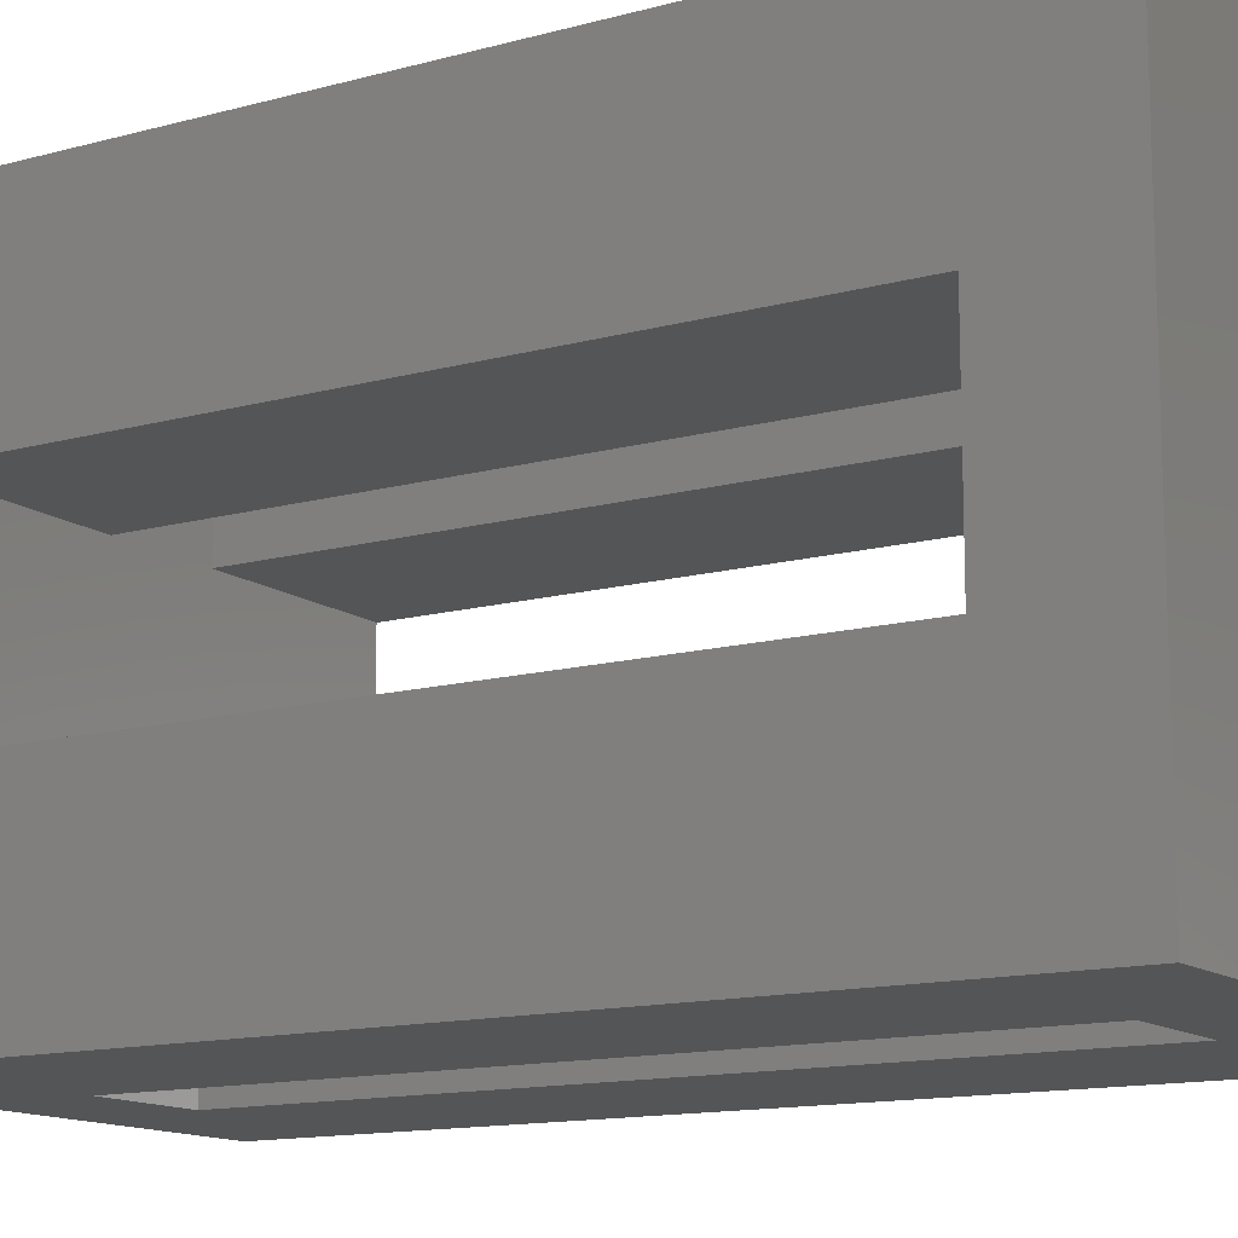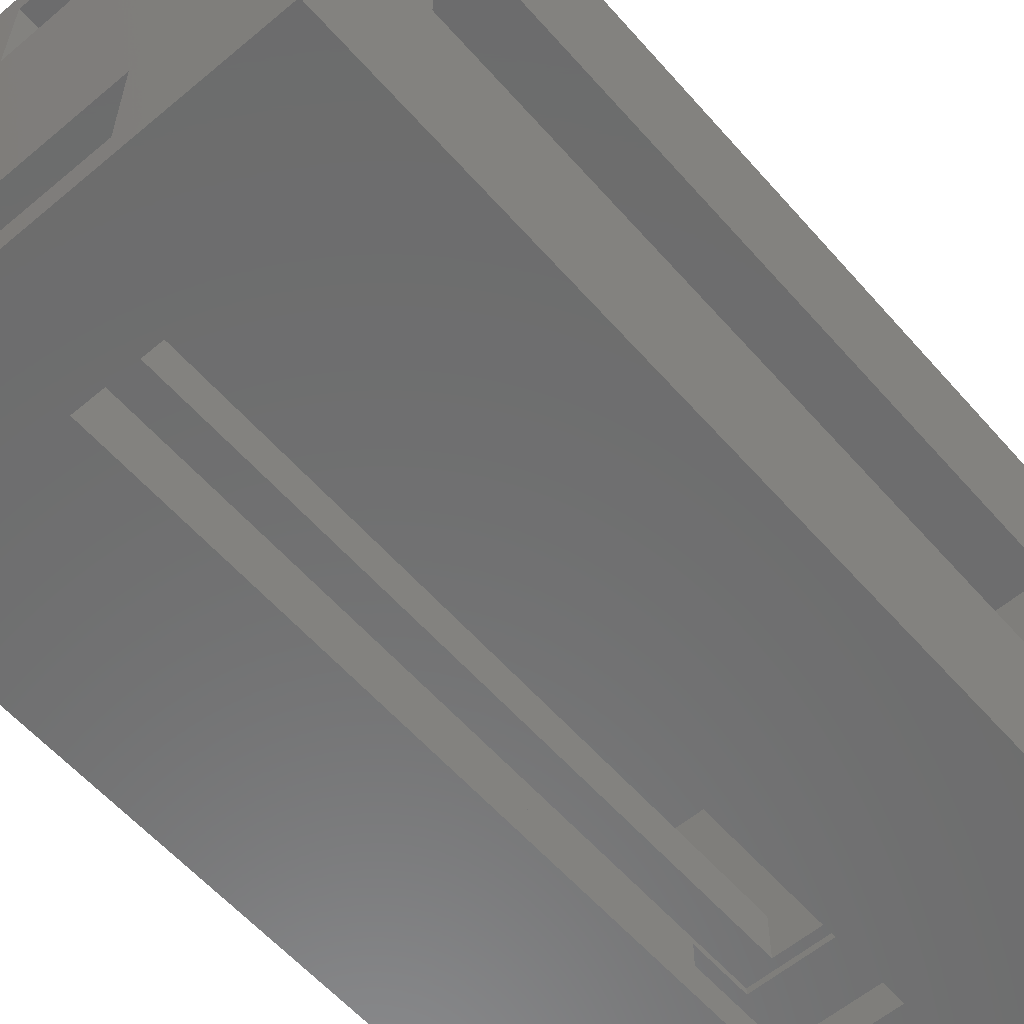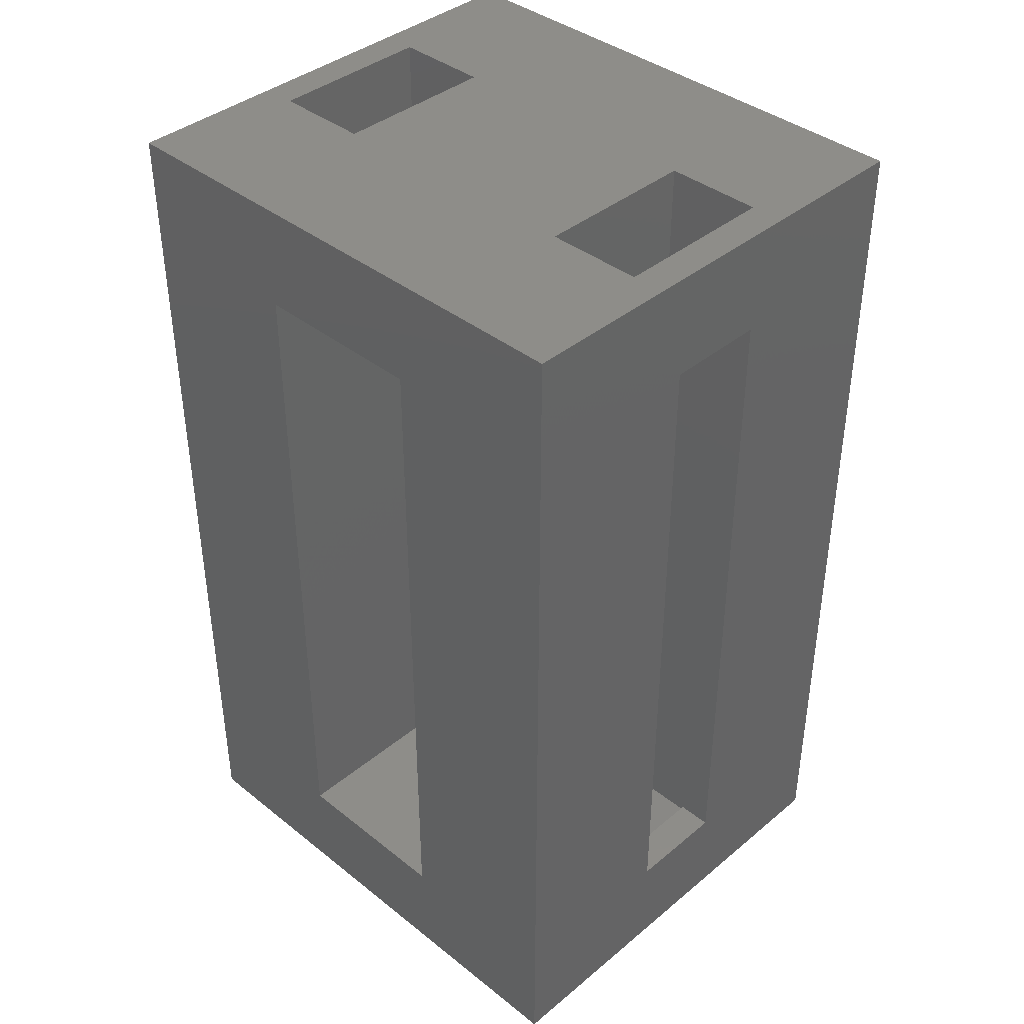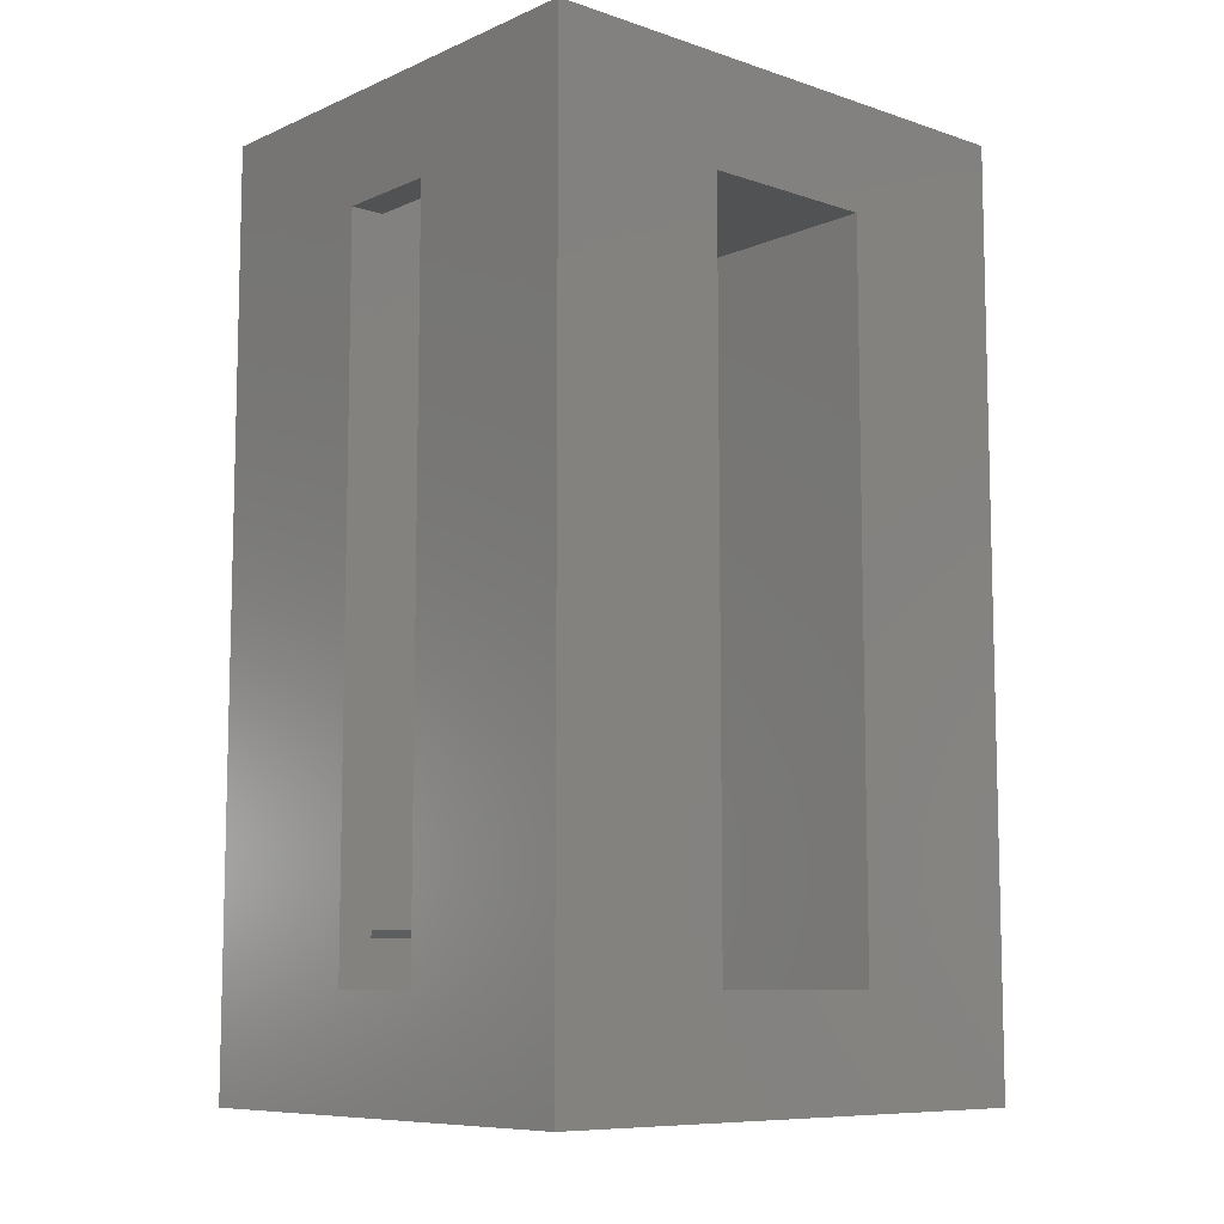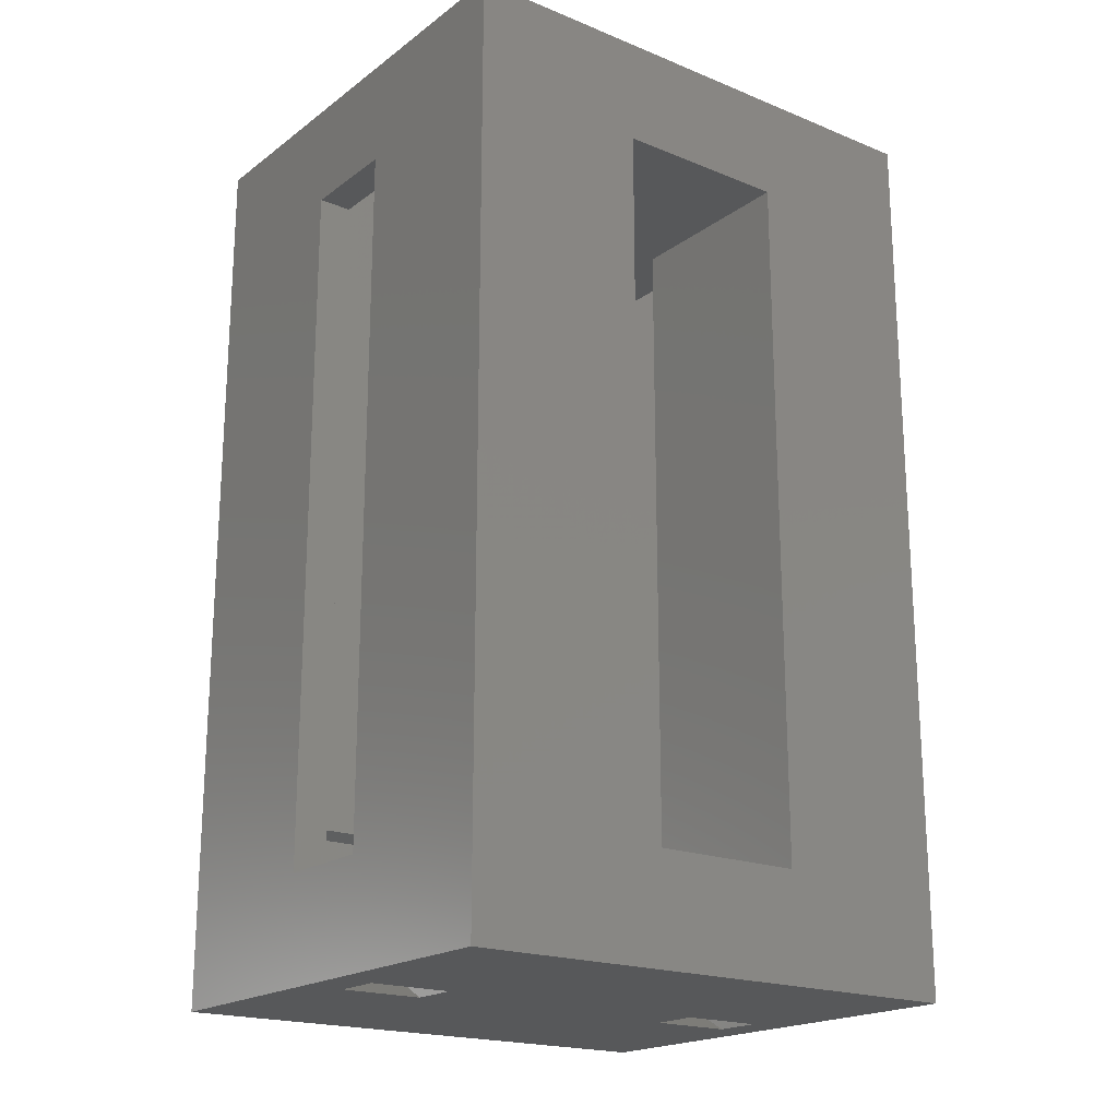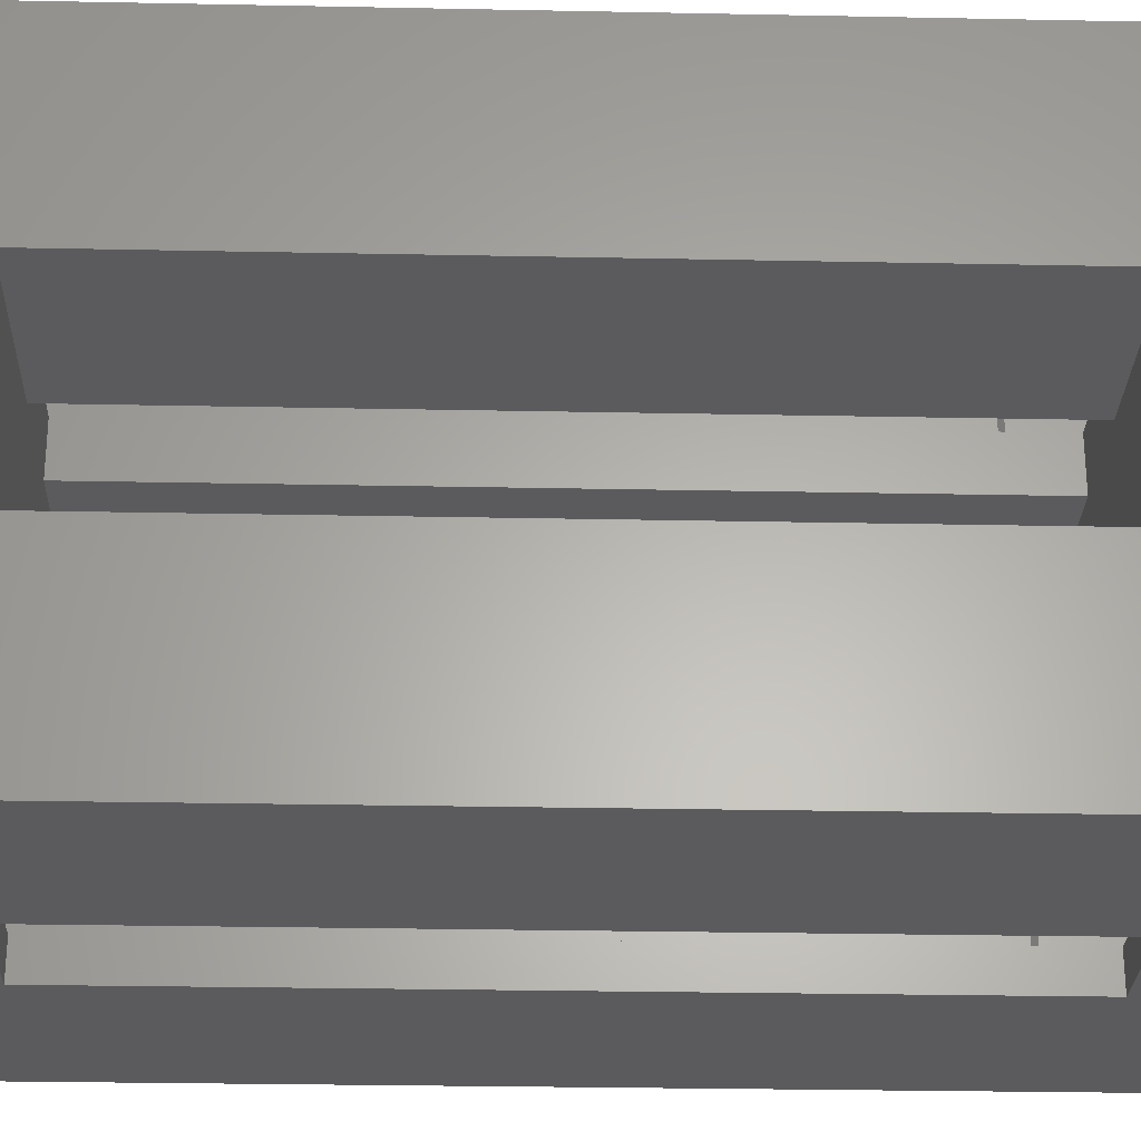
<metadata>
{"format":"stl","ext":"stl","renderer":"f3d","projection":"perspective","resolution":1024,"background":"white","views":[{"elev":-13.2,"azim":-57.8,"up":"+Y"},{"elev":-58.8,"azim":40.9,"up":"+Y"},{"elev":39.6,"azim":134.4,"up":"+Z"},{"elev":-8.8,"azim":-131.4,"up":"+Z"},{"elev":-19.6,"azim":53.0,"up":"+Z"},{"elev":-27.1,"azim":88.2,"up":"+Y"}]}
</metadata>
<code>
# stl→obj: 104 verts, 232 faces
v -7.8 17.6 0
v -7.8 11.7 3.5
v -7.8 17.6 30
v -7.8 5.9 3.5
v -7.8 0 0
v -7.8 5.9 26.5
v -7.8 11.7 26.5
v -7.8 0 30
v -2.75 13.3 30
v 2.75 4.3 30
v 2.75 13.3 30
v -2.75 4.3 30
v 7.8 17.6 30
v 2.75 16.5 30
v -2.75 16.5 30
v 7.8 0 30
v 2.75 1.1 30
v -2.75 1.1 30
v 7.8 11.7 26.5
v 7.8 17.6 0
v 7.8 5.9 26.5
v 7.8 5.9 3.5
v 7.8 11.7 3.5
v 7.8 0 0
v 1.7 17.6 26.5
v 1.7 17.6 3.5
v -1.7 17.6 3.5
v -1.7 17.6 26.5
v -0.8007 4.075 0
v 0.8007 13.53 0
v 0.8007 4.075 0
v -0.8007 13.53 0
v 0.8007 1.325 0
v -0.8007 1.325 0
v 0.8007 16.27 0
v -0.8007 16.27 0
v -1.7 0 26.5
v -1.7 0 3.5
v 1.7 0 3.5
v 1.7 0 26.5
v -1.7 11.7 26.5
v -1.7 5.9 26.5
v 1.7 5.9 26.5
v 1.7 4.3 26.5
v 1.7 11.7 26.5
v -1.7 4.3 26.5
v 1.7 13.3 26.5
v -1.7 13.3 26.5
v -1.7 16.5 26.5
v 1.7 16.5 26.5
v 1.7 1.1 26.5
v -1.7 1.1 26.5
v -1.7 11.7 3.5
v 1.7 11.7 3.5
v -1.7 5.9 3.5
v 1.7 13.3 3.5
v 1.7 5.9 3.5
v -1.7 13.3 3.5
v 1.7 4.3 3.5
v -1.7 4.3 3.5
v 1.7 16.5 3.5
v -1.7 16.5 3.5
v -1.7 1.1 3.5
v 1.7 1.1 3.5
v 2.75 13.53 5.225
v 3.15 16.27 4.994
v 3.15 13.53 4.994
v 2.75 16.27 5.225
v -3.15 16.27 1.356
v -3.15 13.53 1.356
v 3.15 13.53 1.356
v 3.15 16.27 1.356
v -3.15 13.53 4.994
v -3.15 16.27 4.994
v 2.75 13.53 3.175
v -2.75 13.53 3.175
v -2.75 13.53 5.225
v -2.75 16.27 3.175
v -2.75 16.27 5.225
v 2.75 16.27 3.175
v -2.75 16.5 3.175
v -2.75 13.3 3.175
v 2.75 13.3 3.175
v 2.75 16.5 3.175
v 2.75 1.325 5.225
v 3.15 4.075 4.994
v 3.15 1.325 4.994
v 2.75 4.075 5.225
v -3.15 4.075 1.356
v -3.15 1.325 1.356
v 3.15 1.325 1.356
v 3.15 4.075 1.356
v -3.15 1.325 4.994
v -3.15 4.075 4.994
v 2.75 1.325 3.175
v -2.75 1.325 3.175
v -2.75 1.325 5.225
v -2.75 4.075 3.175
v -2.75 4.075 5.225
v 2.75 4.075 3.175
v -2.75 4.3 3.175
v -2.75 1.1 3.175
v 2.75 1.1 3.175
v 2.75 4.3 3.175
f 1 2 3
f 1 4 2
f 4 5 6
f 5 4 1
f 7 3 2
f 6 3 7
f 6 8 3
f 8 6 5
f 9 10 11
f 10 9 12
f 11 13 14
f 13 15 14
f 3 9 15
f 9 3 12
f 8 12 3
f 3 15 13
f 13 11 16
f 10 16 11
f 17 16 10
f 18 16 17
f 18 8 16
f 12 8 18
f 13 19 20
f 13 21 19
f 21 16 22
f 16 21 13
f 23 20 19
f 22 20 23
f 22 24 20
f 24 22 16
f 13 25 3
f 13 26 25
f 26 20 27
f 20 26 13
f 28 3 25
f 27 3 28
f 27 1 3
f 1 27 20
f 29 30 31
f 30 29 32
f 31 24 33
f 24 34 33
f 5 29 34
f 29 5 32
f 1 32 5
f 5 34 24
f 24 31 20
f 30 20 31
f 35 20 30
f 36 20 35
f 36 1 20
f 32 1 36
f 8 37 16
f 8 38 37
f 38 5 39
f 5 38 8
f 40 16 37
f 39 16 40
f 39 24 16
f 24 39 5
f 6 41 42
f 41 6 7
f 42 43 44
f 43 42 45
f 42 44 46
f 41 45 42
f 45 41 47
f 47 41 48
f 43 19 21
f 19 43 45
f 49 25 50
f 25 49 28
f 37 51 40
f 51 37 52
f 2 41 7
f 41 2 53
f 54 19 45
f 19 54 23
f 2 55 53
f 55 2 4
f 53 54 56
f 54 53 57
f 53 56 58
f 55 57 53
f 57 55 59
f 59 55 60
f 54 22 23
f 22 54 57
f 27 61 26
f 61 27 62
f 63 39 64
f 39 63 38
f 55 6 42
f 6 55 4
f 22 43 21
f 43 22 57
f 46 55 42
f 55 46 60
f 41 58 48
f 58 41 53
f 49 27 28
f 27 49 62
f 37 63 52
f 63 37 38
f 59 43 57
f 43 59 44
f 54 47 56
f 47 54 45
f 61 25 26
f 25 61 50
f 39 51 64
f 51 39 40
f 65 66 67
f 66 65 68
f 69 32 36
f 32 69 70
f 71 66 72
f 66 71 67
f 73 69 74
f 69 73 70
f 67 75 65
f 30 75 71
f 71 75 67
f 76 73 77
f 76 70 73
f 75 30 76
f 32 76 30
f 76 32 70
f 74 78 79
f 36 78 69
f 69 78 74
f 80 66 68
f 80 72 66
f 78 36 80
f 35 80 36
f 80 35 72
f 35 71 72
f 71 35 30
f 73 79 77
f 79 73 74
f 15 79 81
f 15 77 79
f 9 77 15
f 82 77 9
f 77 82 76
f 81 79 78
f 75 83 65
f 68 84 80
f 84 68 14
f 65 14 68
f 65 11 14
f 11 65 83
f 76 83 75
f 83 76 82
f 81 80 84
f 80 81 78
f 11 47 9
f 83 47 11
f 56 83 58
f 47 83 56
f 48 9 47
f 82 48 58
f 48 82 9
f 82 58 83
f 15 49 14
f 81 49 15
f 62 81 61
f 49 81 62
f 50 14 49
f 84 50 61
f 50 84 14
f 84 61 81
f 85 86 87
f 86 85 88
f 89 34 29
f 34 89 90
f 91 86 92
f 86 91 87
f 93 89 94
f 89 93 90
f 87 95 85
f 33 95 91
f 91 95 87
f 96 93 97
f 96 90 93
f 95 33 96
f 34 96 33
f 96 34 90
f 94 98 99
f 29 98 89
f 89 98 94
f 100 86 88
f 100 92 86
f 98 29 100
f 31 100 29
f 100 31 92
f 31 91 92
f 91 31 33
f 93 99 97
f 99 93 94
f 12 99 101
f 12 97 99
f 18 97 12
f 102 97 18
f 97 102 96
f 101 99 98
f 95 103 85
f 88 104 100
f 104 88 10
f 85 10 88
f 85 17 10
f 17 85 103
f 96 103 95
f 103 96 102
f 101 100 104
f 100 101 98
f 17 51 18
f 103 51 17
f 64 103 63
f 51 103 64
f 52 18 51
f 102 52 63
f 52 102 18
f 102 63 103
f 12 46 10
f 101 46 12
f 60 101 59
f 46 101 60
f 44 10 46
f 104 44 59
f 44 104 10
f 104 59 101

</code>
